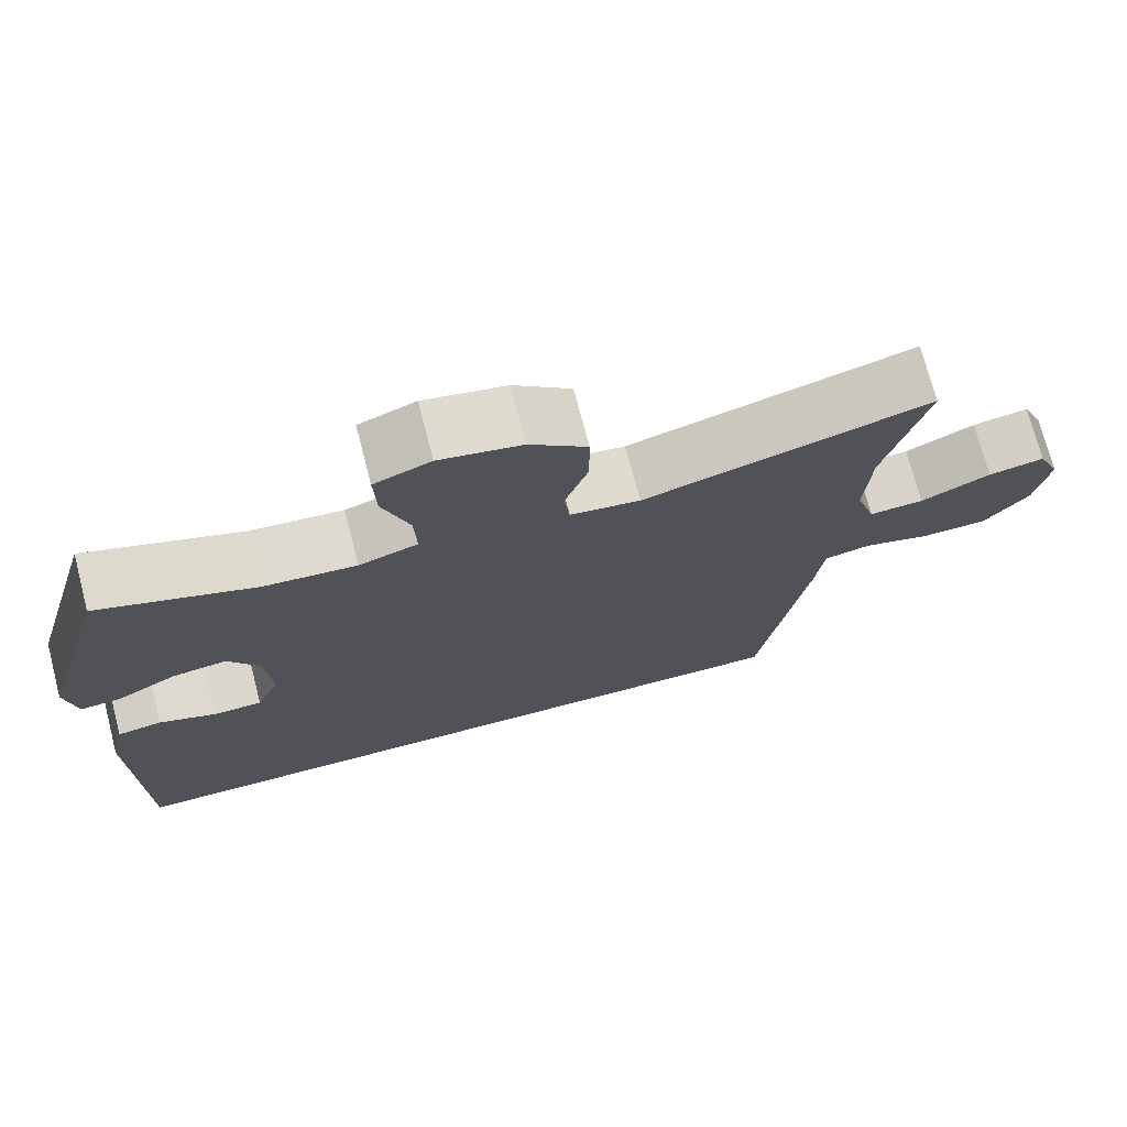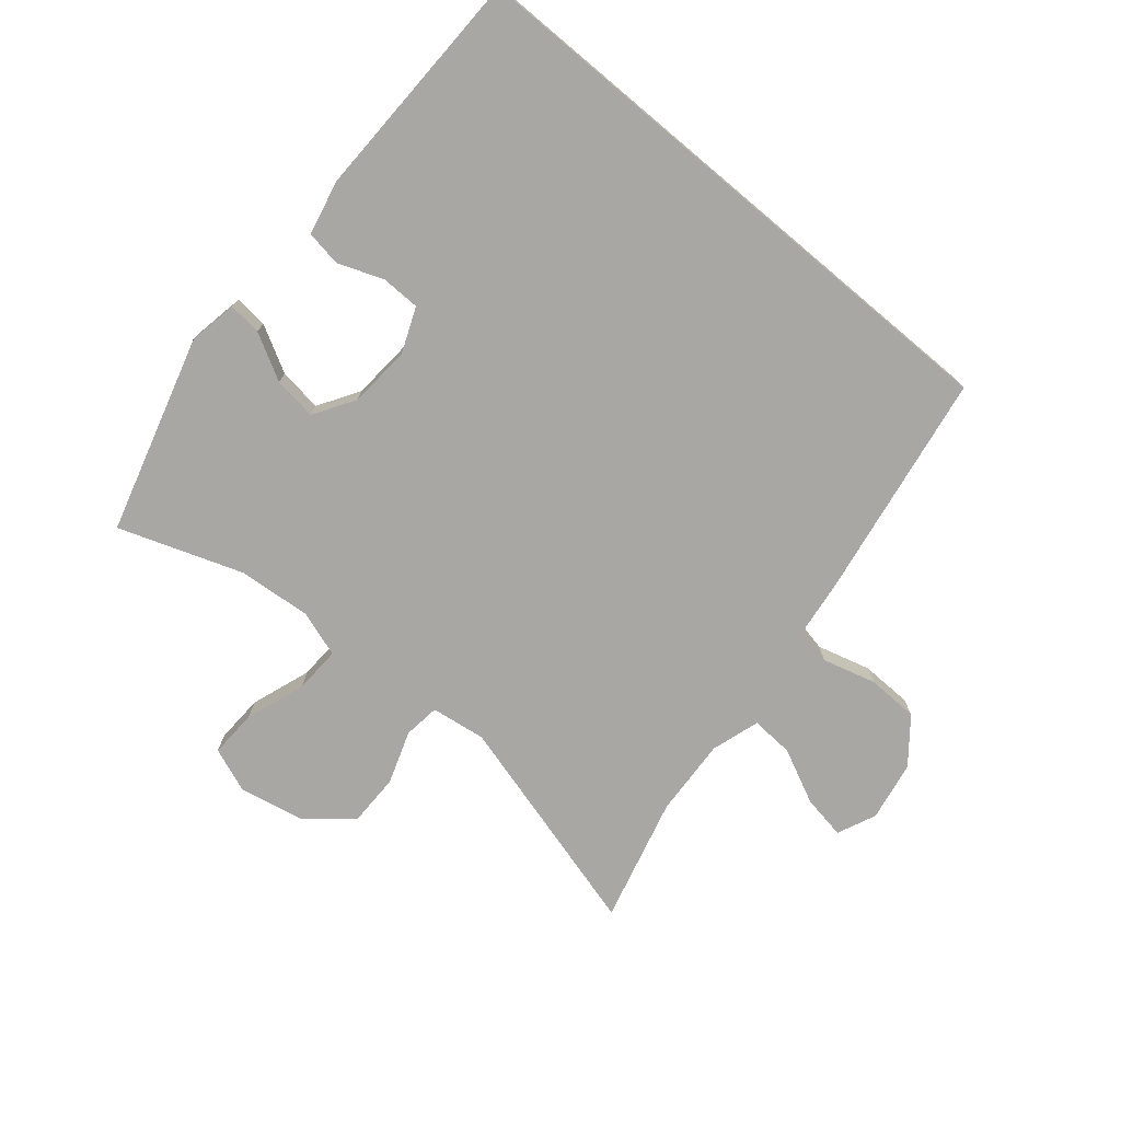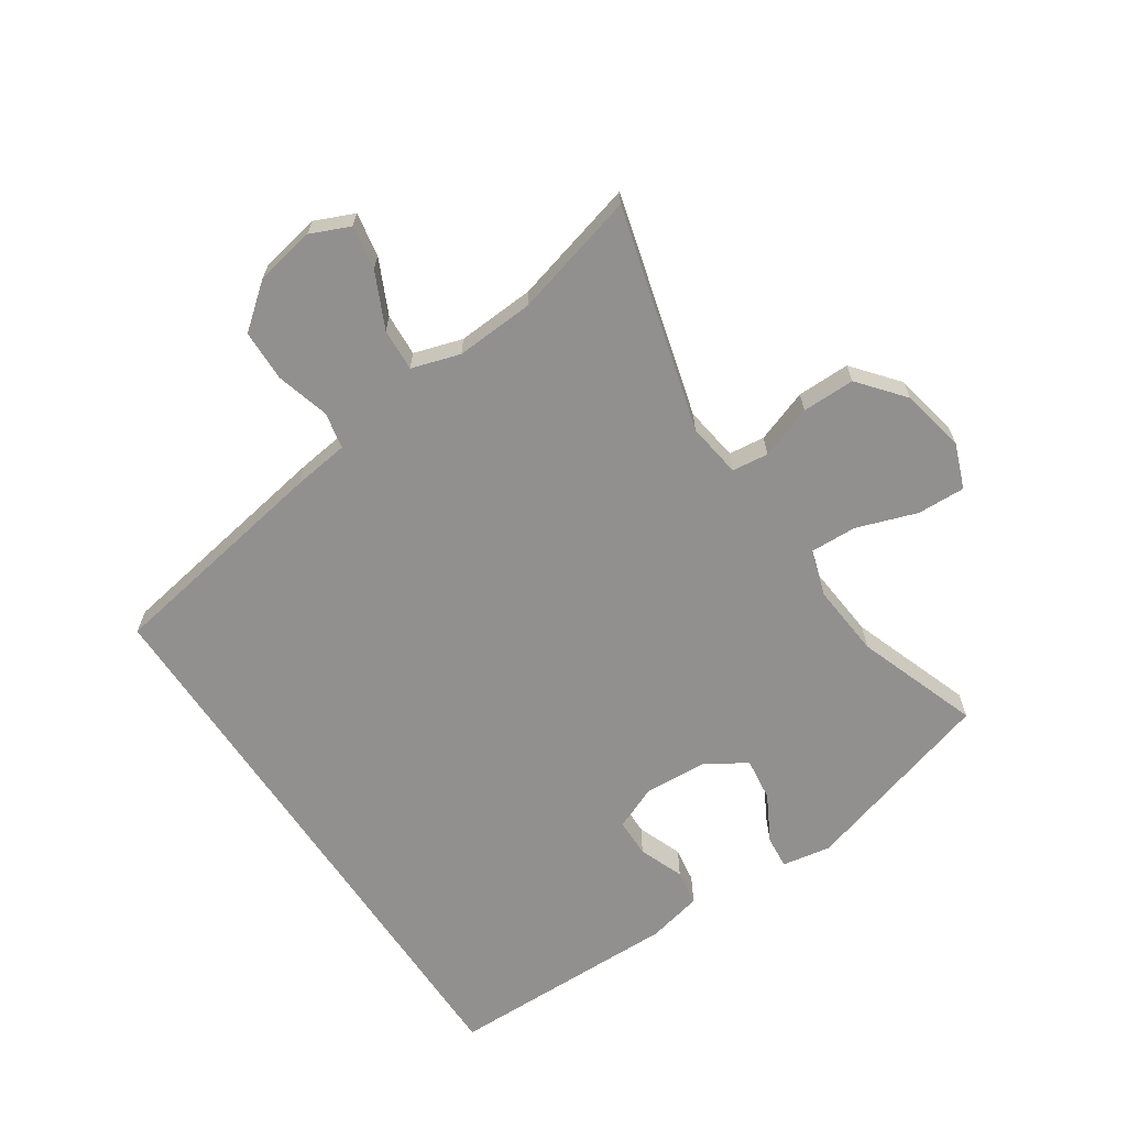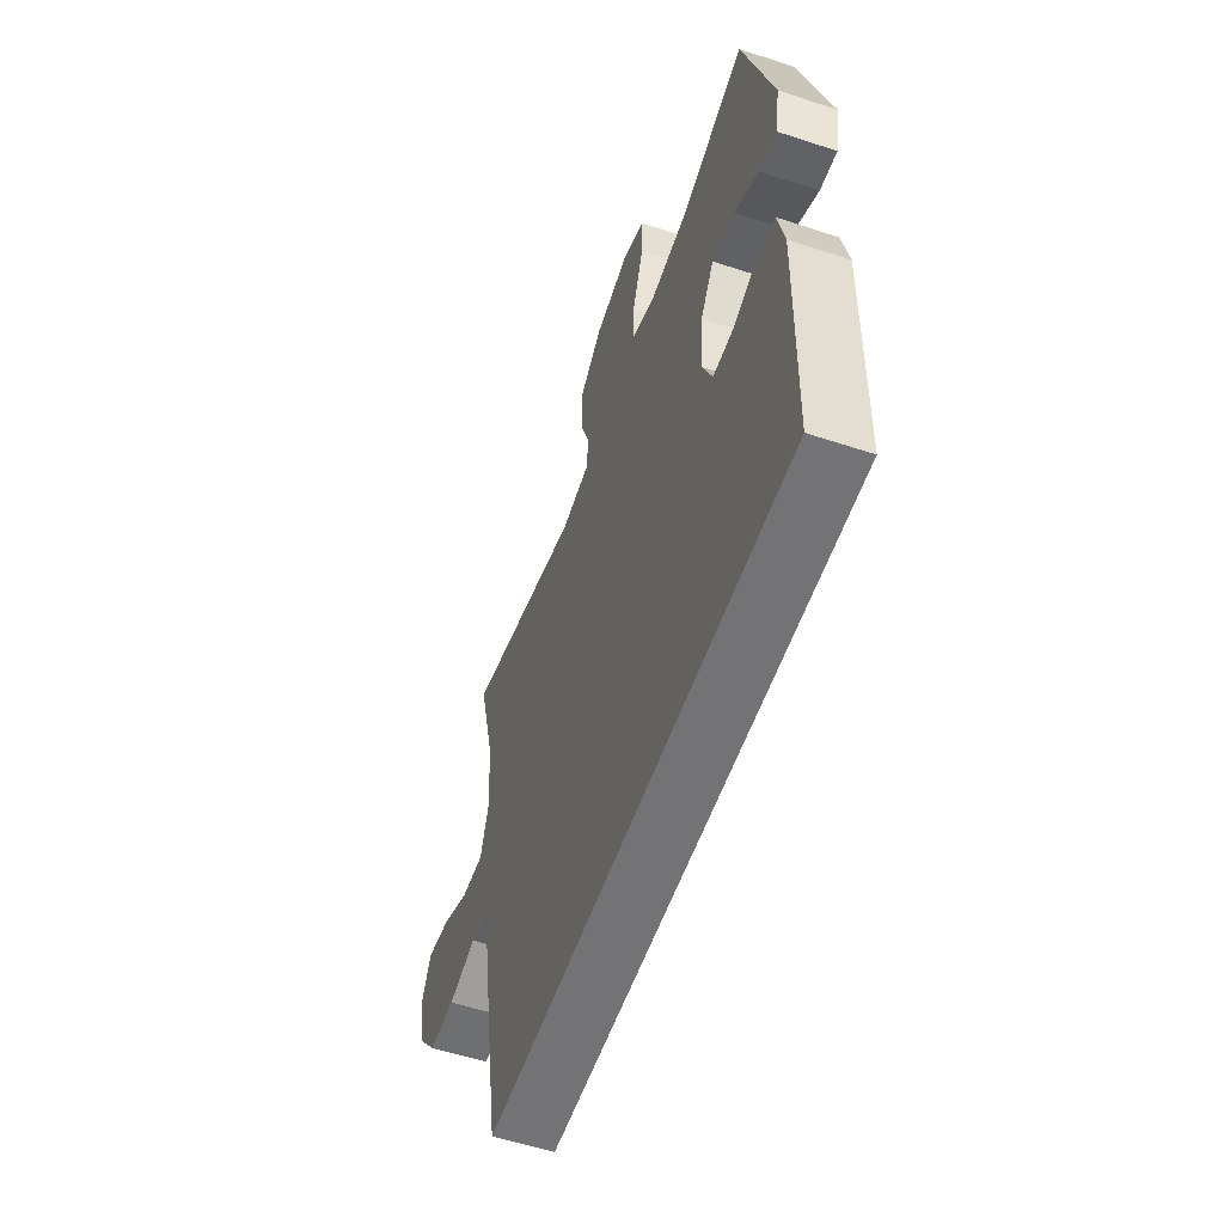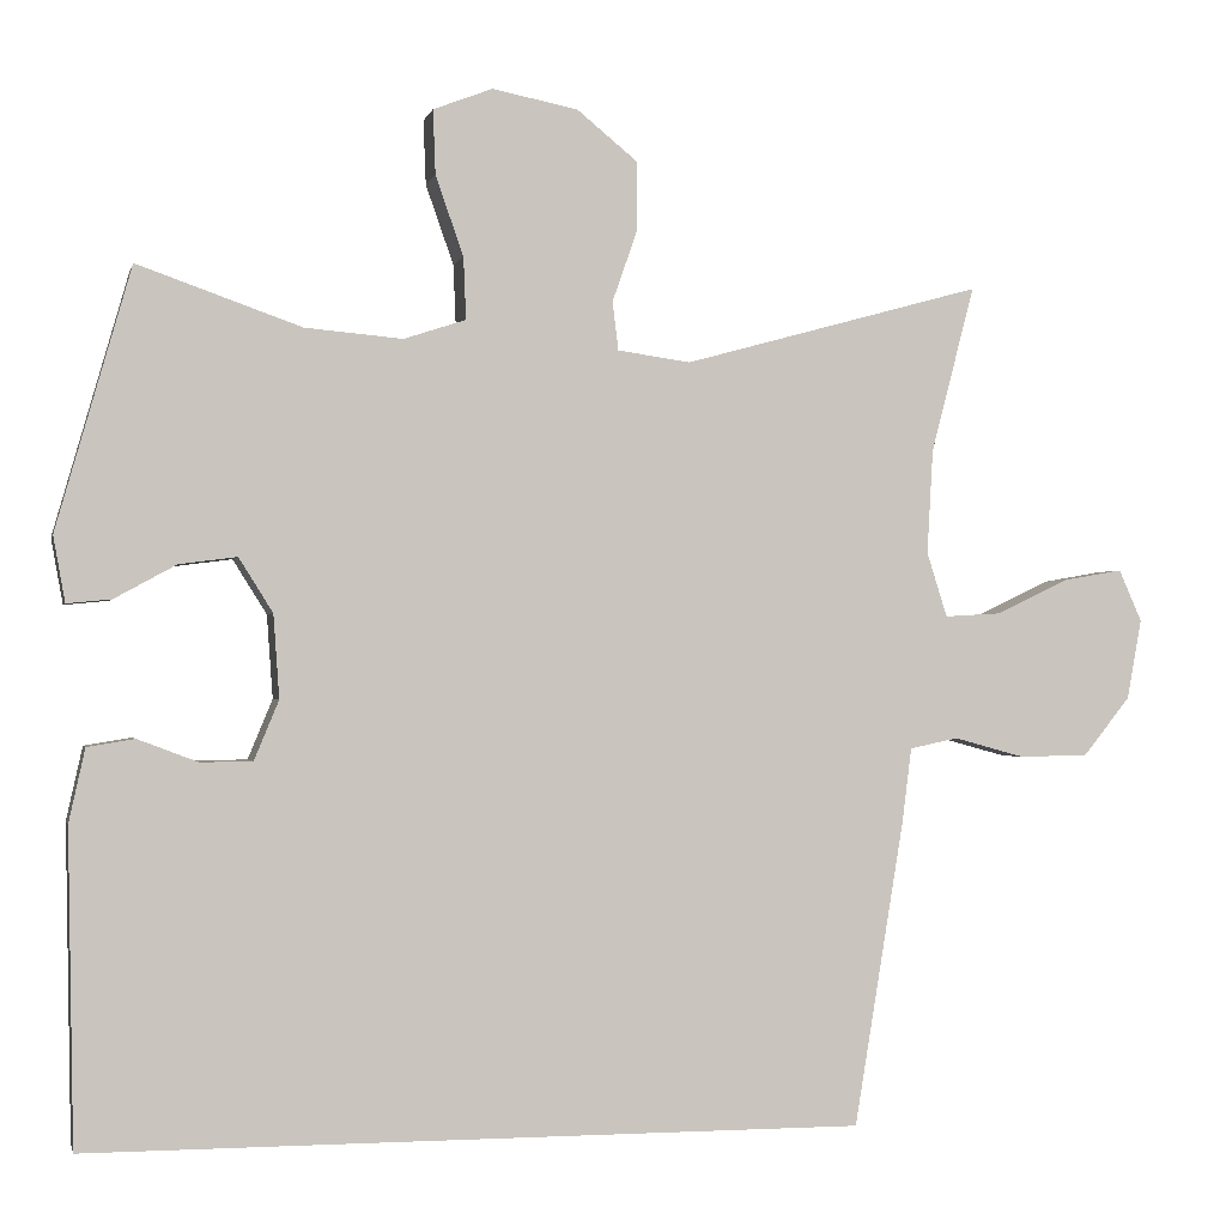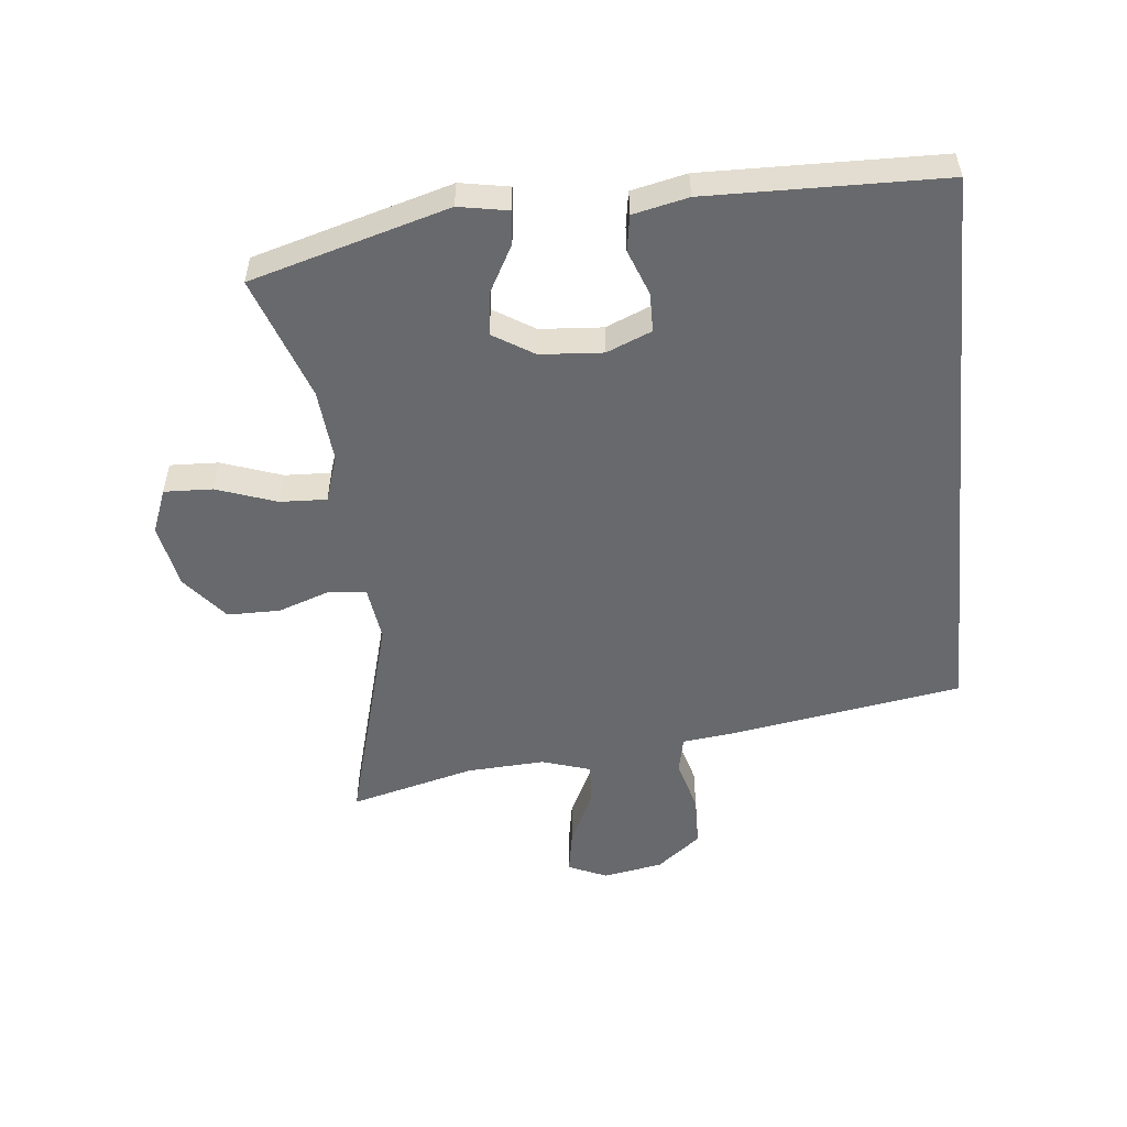
<metadata>
{"format":"obj","ext":"obj","renderer":"f3d","projection":"perspective","resolution":1024,"background":"white","views":[{"elev":73.0,"azim":165.4,"up":"+Z"},{"elev":-74.7,"azim":140.0,"up":"+Y"},{"elev":-65.7,"azim":-56.1,"up":"+Y"},{"elev":-56.0,"azim":70.9,"up":"+Z"},{"elev":-1.2,"azim":167.2,"up":"+Z"},{"elev":-52.8,"azim":95.8,"up":"+Y"}]}
</metadata>
<code>
v 0.563 0.07 -0.5
v -0.351 0.07 -0.5
v -0.41 0.07 -0.141
v -0.421 0.07 -0.053
v -0.478 0.07 -0.041
v -0.562 0.07 -0.064
v -0.643 0.07 -0.062
v -0.698 0.07 0.007
v -0.715 0.07 0.101
v -0.688 0.07 0.162
v -0.619 0.07 0.15
v -0.533 0.07 0.109
v -0.466 0.07 0.105
v -0.442 0.07 0.181
v -0.449 0.07 0.304
v -0.5 0.07 0.5
v -0.148 0.07 0.403
v -0.062 0.07 0.415
v -0.055 0.07 0.472
v -0.084 0.07 0.555
v -0.084 0.07 0.638
v -0.013 0.07 0.696
v 0.088 0.07 0.716
v 0.158 0.07 0.689
v 0.155 0.07 0.613
v 0.122 0.07 0.519
v 0.119 0.07 0.446
v 0.192 0.07 0.422
v 0.307 0.07 0.432
v 0.5 0.07 0.5
v 0.588 0.07 0.192
v 0.574 0.07 0.115
v 0.522 0.07 0.12
v 0.449 0.07 0.16
v 0.381 0.07 0.169
v 0.341 0.07 0.105
v 0.334 0.07 0.007
v 0.363 0.07 -0.063
v 0.424 0.07 -0.064
v 0.495 0.07 -0.037
v 0.551 0.07 -0.046
v 0.57 0.07 -0.132
v 0.563 0 -0.5
v -0.351 0 -0.5
v -0.41 0 -0.141
v -0.421 0 -0.053
v -0.478 0 -0.041
v -0.562 0 -0.064
v -0.643 0 -0.062
v -0.698 0 0.007
v -0.715 0 0.101
v -0.688 0 0.162
v -0.619 0 0.15
v -0.533 0 0.109
v -0.466 0 0.105
v -0.442 0 0.181
v -0.449 0 0.304
v -0.5 0 0.5
v -0.148 0 0.403
v -0.062 0 0.415
v -0.055 0 0.472
v -0.084 0 0.555
v -0.084 0 0.638
v -0.013 0 0.696
v 0.088 0 0.716
v 0.158 0 0.689
v 0.155 0 0.613
v 0.122 0 0.519
v 0.119 0 0.446
v 0.192 0 0.422
v 0.307 0 0.432
v 0.5 0 0.5
v 0.588 0 0.192
v 0.574 0 0.115
v 0.522 0 0.12
v 0.449 0 0.16
v 0.381 0 0.169
v 0.341 0 0.105
v 0.334 0 0.007
v 0.363 0 -0.063
v 0.424 0 -0.064
v 0.495 0 -0.037
v 0.551 0 -0.046
v 0.57 0 -0.132
f 42 1 2
f 41 42 2
f 40 41 2
f 39 40 2
f 2 3 4
f 39 2 4
f 38 39 4
f 37 38 4 5
f 36 37 5
f 35 36 5
f 32 33 34
f 31 32 34
f 30 31 34
f 29 30 34
f 28 29 34 35
f 27 28 35 5
f 24 25 26
f 23 24 26
f 22 23 26
f 21 22 26
f 20 21 26
f 19 20 26
f 18 19 26 27
f 15 16 17
f 14 15 17 18
f 18 27 5
f 14 18 5
f 13 14 5
f 10 11 12
f 9 10 12
f 9 12 13
f 8 9 13
f 7 8 13
f 6 7 13
f 5 6 13
f 44 43 84
f 44 84 83
f 44 83 82
f 44 82 81
f 46 45 44
f 46 44 81
f 46 81 80
f 47 46 80 79
f 47 79 78
f 47 78 77
f 76 75 74
f 76 74 73
f 76 73 72
f 76 72 71
f 77 76 71 70
f 47 77 70 69
f 68 67 66
f 68 66 65
f 68 65 64
f 68 64 63
f 68 63 62
f 68 62 61
f 69 68 61 60
f 59 58 57
f 60 59 57 56
f 47 69 60
f 47 60 56
f 47 56 55
f 54 53 52
f 54 52 51
f 55 54 51
f 55 51 50
f 55 50 49
f 55 49 48
f 55 48 47
f 1 43 44 2
f 2 44 45 3
f 3 45 46 4
f 4 46 47 5
f 5 47 48 6
f 6 48 49 7
f 7 49 50 8
f 8 50 51 9
f 9 51 52 10
f 10 52 53 11
f 11 53 54 12
f 12 54 55 13
f 13 55 56 14
f 14 56 57 15
f 15 57 58 16
f 16 58 59 17
f 17 59 60 18
f 18 60 61 19
f 19 61 62 20
f 20 62 63 21
f 21 63 64 22
f 22 64 65 23
f 23 65 66 24
f 24 66 67 25
f 25 67 68 26
f 26 68 69 27
f 27 69 70 28
f 28 70 71 29
f 29 71 72 30
f 30 72 73 31
f 31 73 74 32
f 32 74 75 33
f 33 75 76 34
f 34 76 77 35
f 35 77 78 36
f 36 78 79 37
f 37 79 80 38
f 38 80 81 39
f 39 81 82 40
f 40 82 83 41
f 41 83 84 42
f 42 84 43 1

</code>
